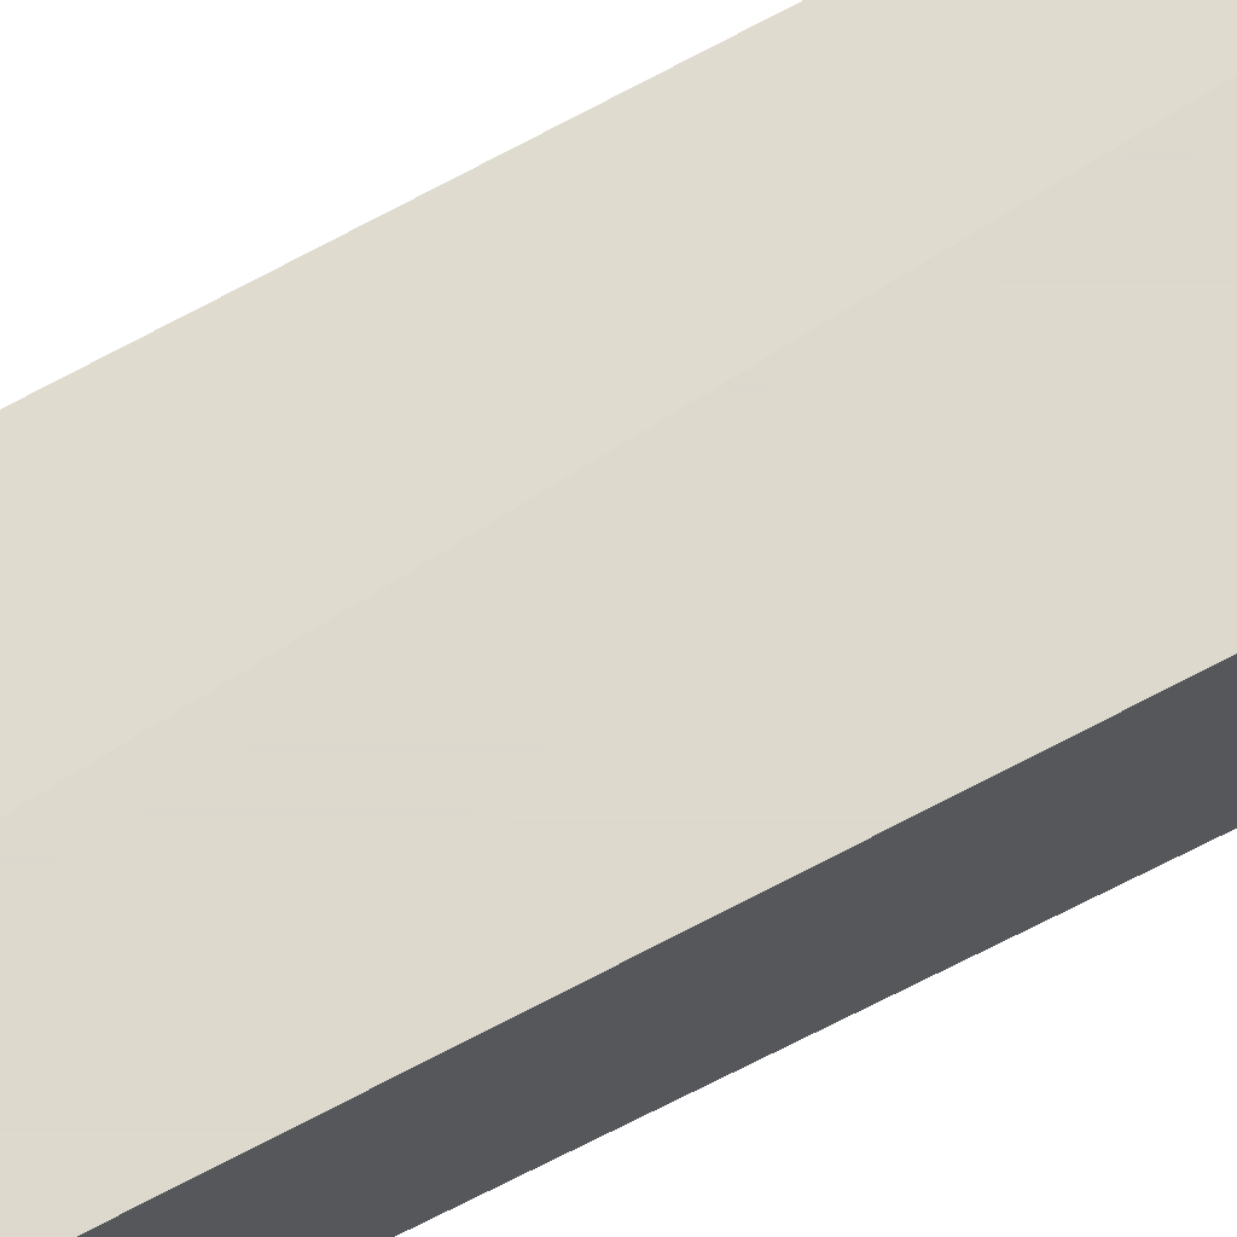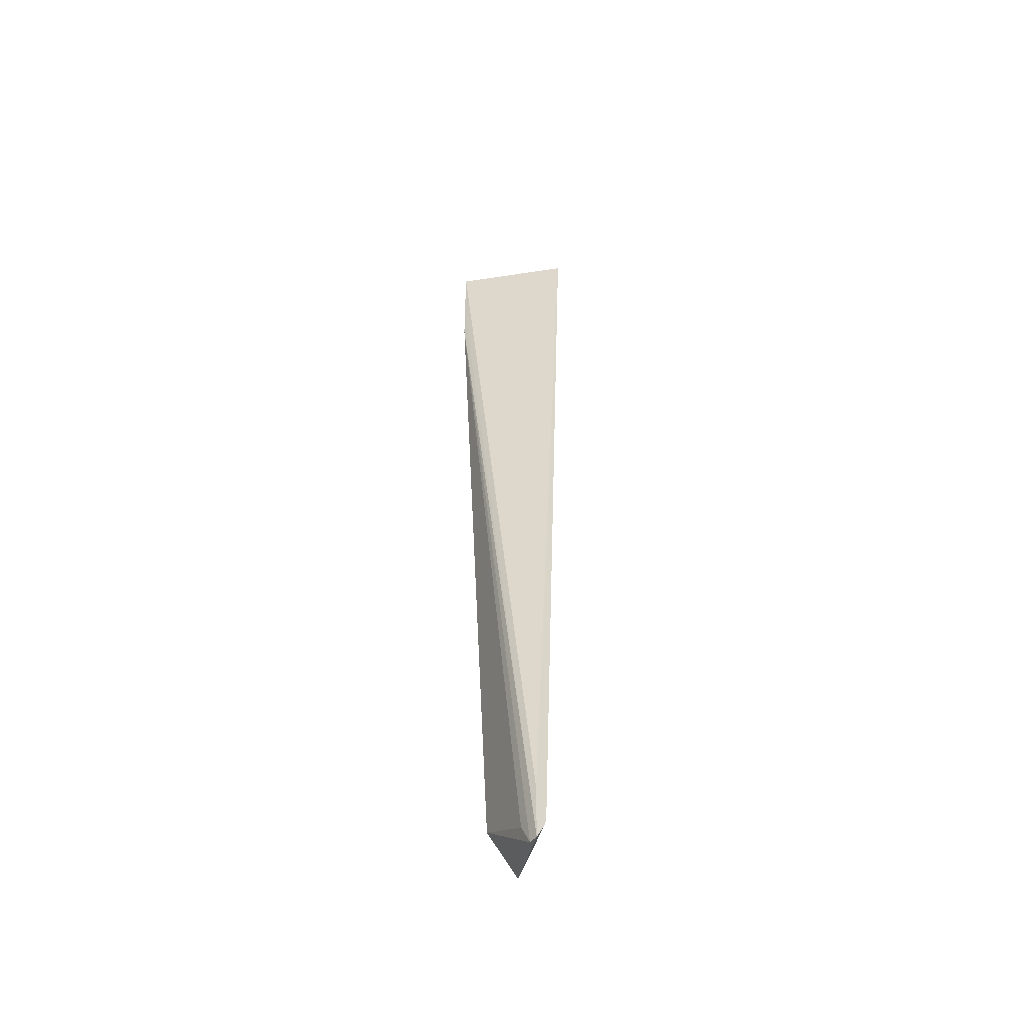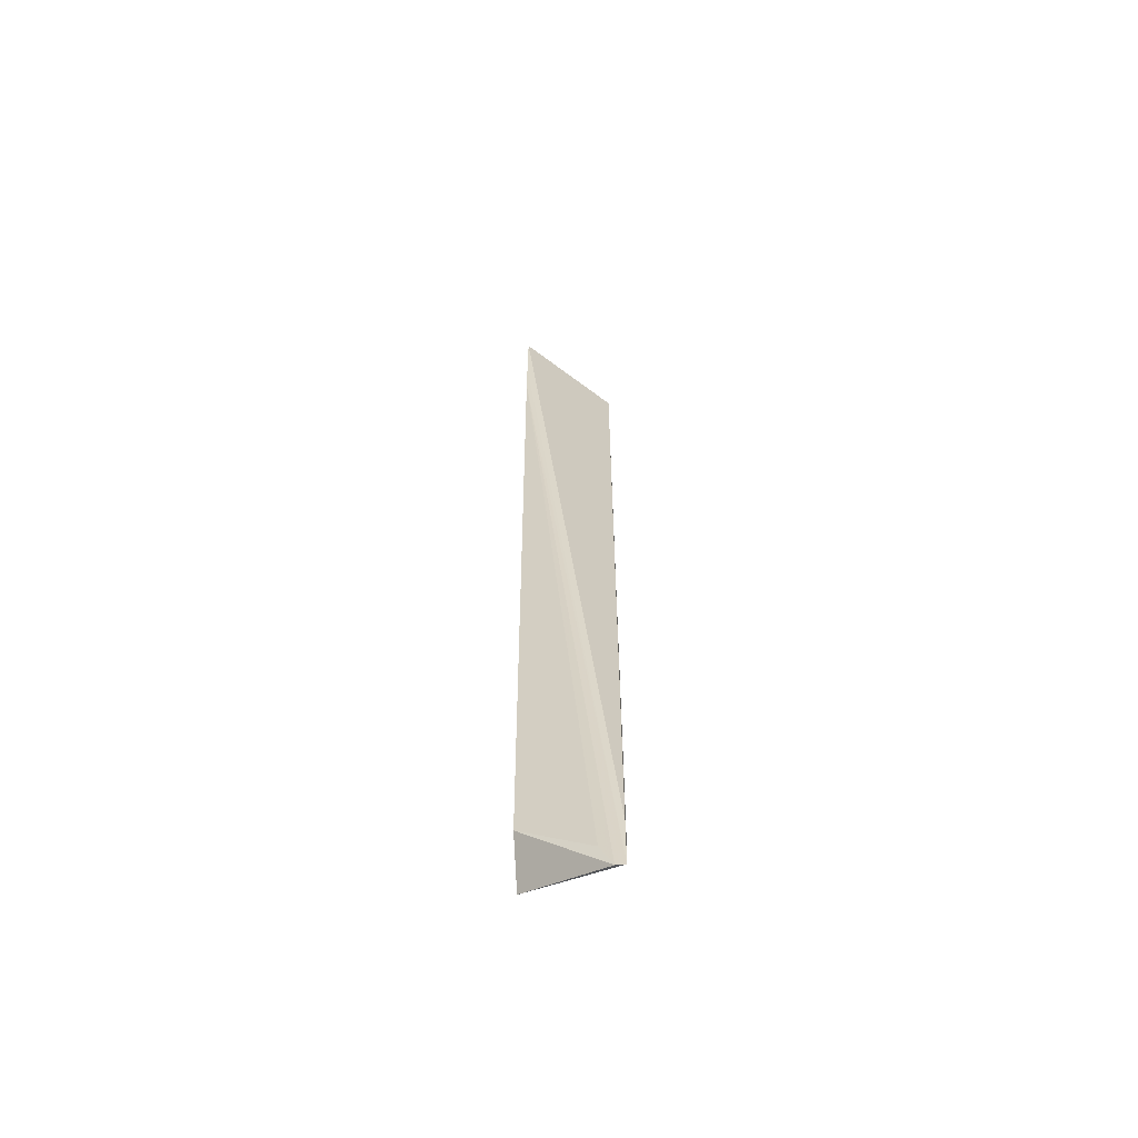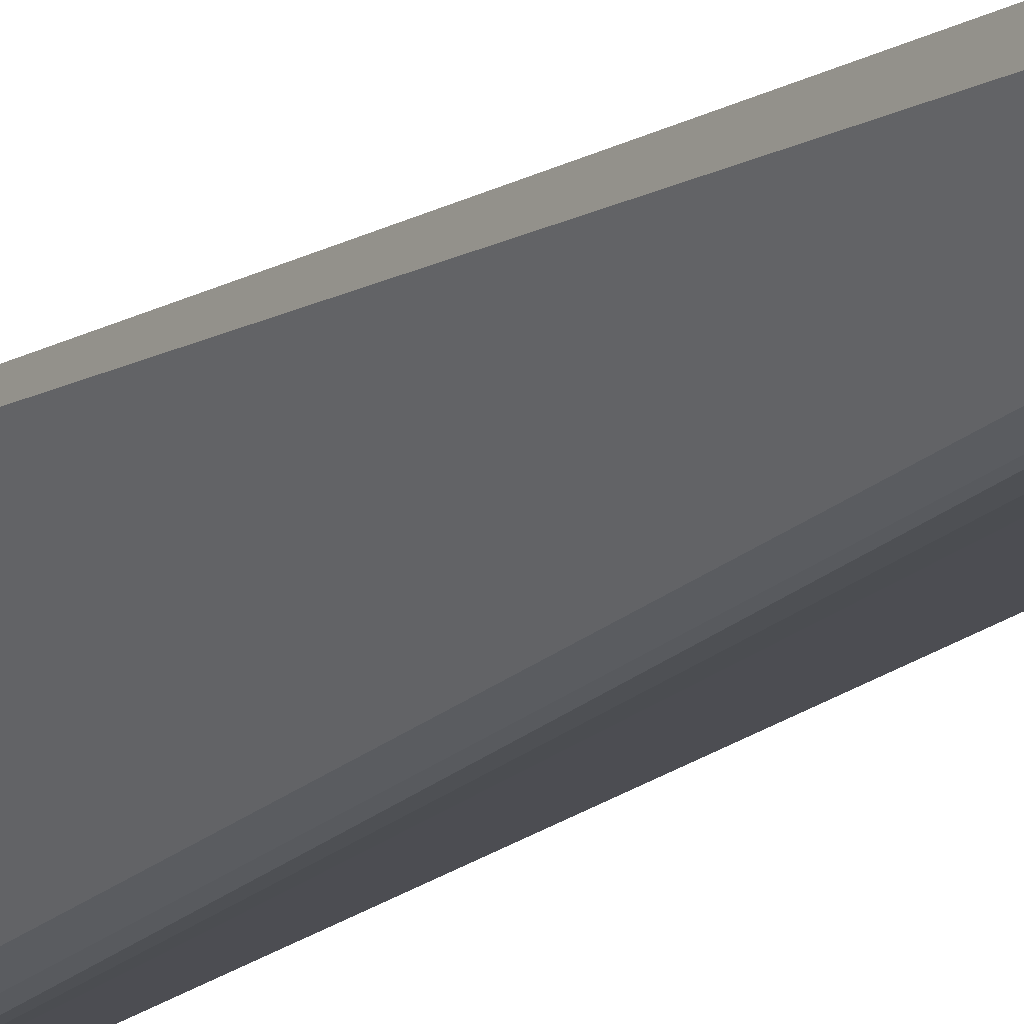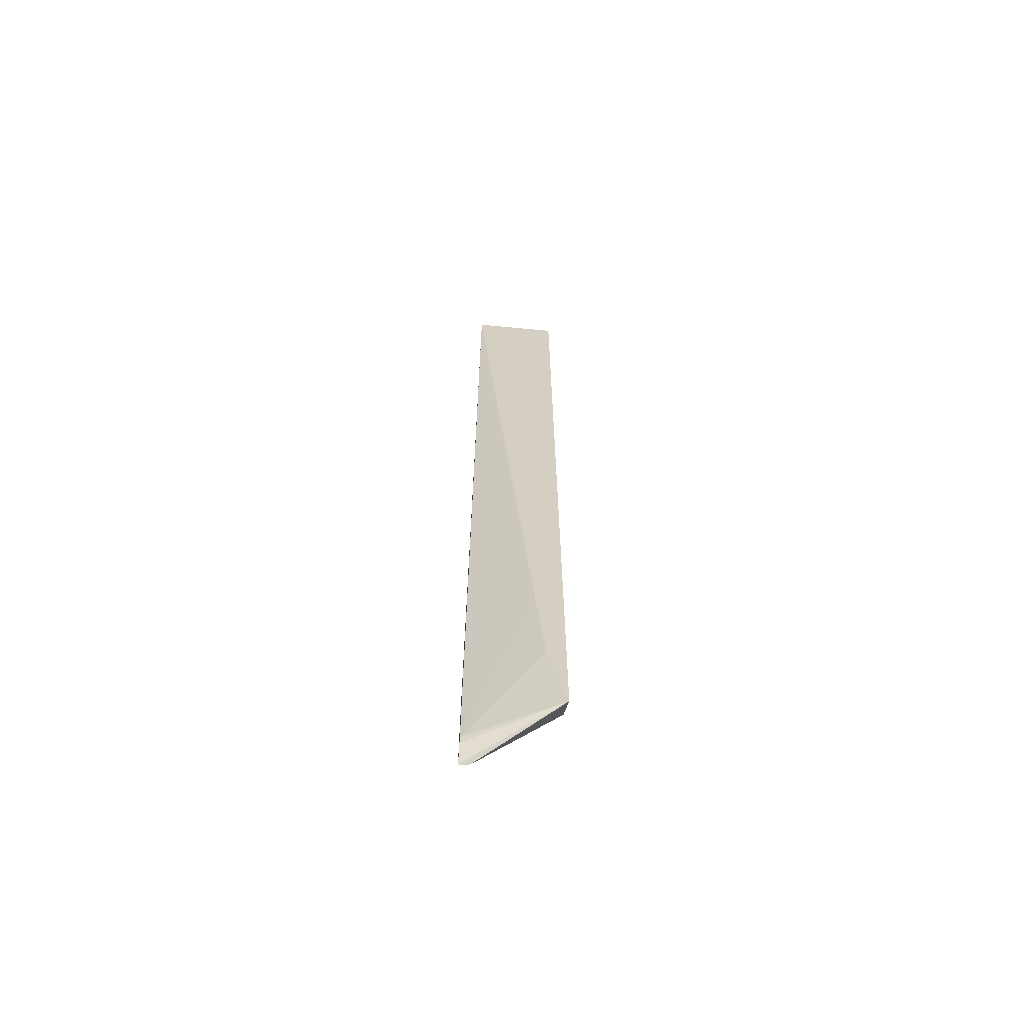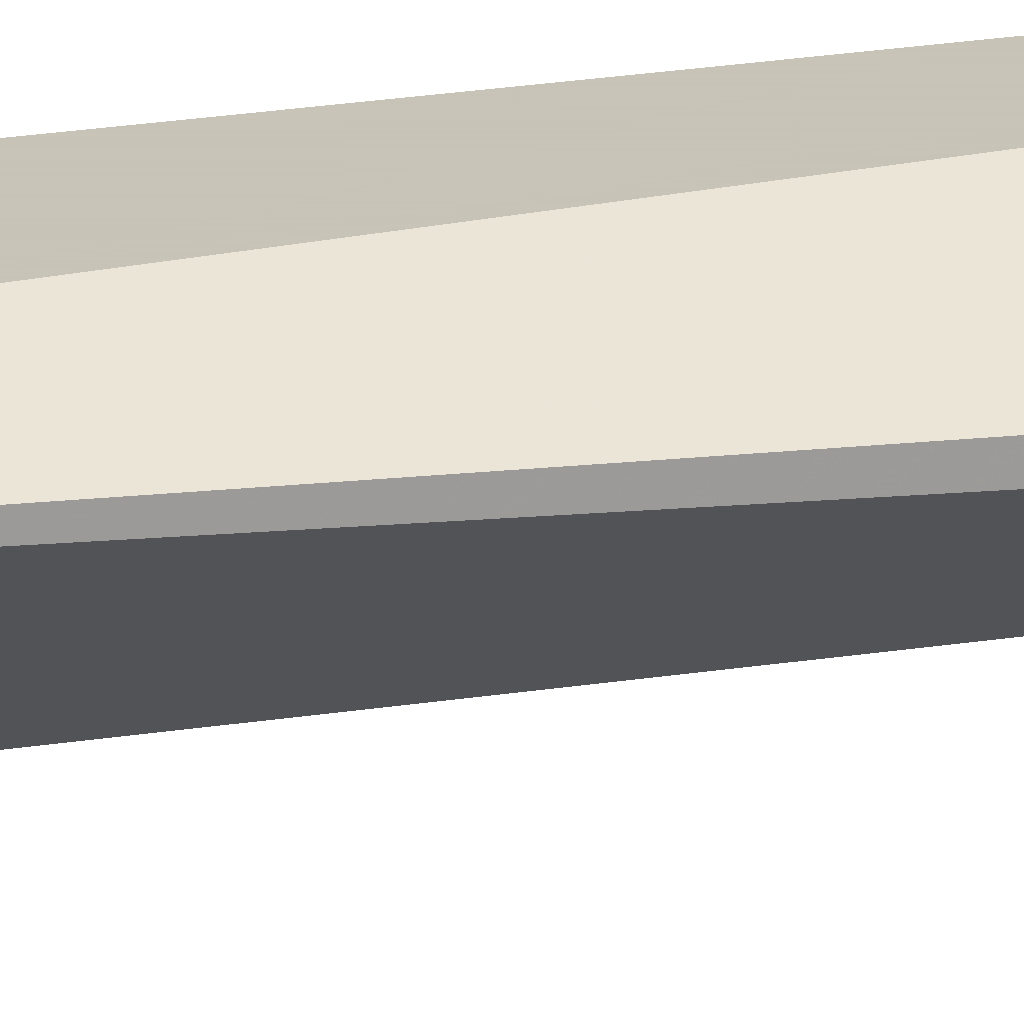
<metadata>
{"format":"obj","ext":"obj","renderer":"f3d","projection":"perspective","resolution":1024,"background":"white","views":[{"elev":72.0,"azim":-117.7,"up":"+Y"},{"elev":-50.7,"azim":52.4,"up":"+Z"},{"elev":-61.5,"azim":5.1,"up":"+Z"},{"elev":-17.3,"azim":142.6,"up":"+Y"},{"elev":-64.8,"azim":174.5,"up":"+Z"},{"elev":19.8,"azim":72.2,"up":"+Y"}]}
</metadata>
<code>
v 0.1761 -0.4162 -0.2722
v 0.1761 -0.4162 -0.2474
v 0.1761 -0.3876 -0.2474
v 0.2069 -0.3876 -0.2474
v 0.207 -0.4045 -0.5652
v 0.207 -0.4008 -0.5763
v 0.207 -0.4045 -0.5849
v 0.1761 -0.4161 -0.2882
v 0.2038 -0.4045 -0.5849
v 0.1995 -0.4045 -0.5763
v 0.1761 -0.4 -0.5603
v 0.1761 -0.3876 -0.5727
v 0.1824 -0.3876 -0.5443
v 0.1853 -0.3876 -0.5123
v 0.207 -0.4013 -0.5785
f 9 11 12
f 9 12 7
f 15 6 7
f 15 7 12
f 15 12 6
f 14 13 4
f 14 4 6
f 14 6 13
f 13 6 12
f 13 12 4
f 4 12 3
f 8 1 3
f 8 3 12
f 2 4 3
f 10 8 11
f 8 12 11
f 5 4 2
f 5 6 4
f 5 7 6
f 5 2 7
f 2 3 1
f 8 7 1
f 8 9 7
f 10 9 8
f 10 11 9
f 2 1 7

</code>
